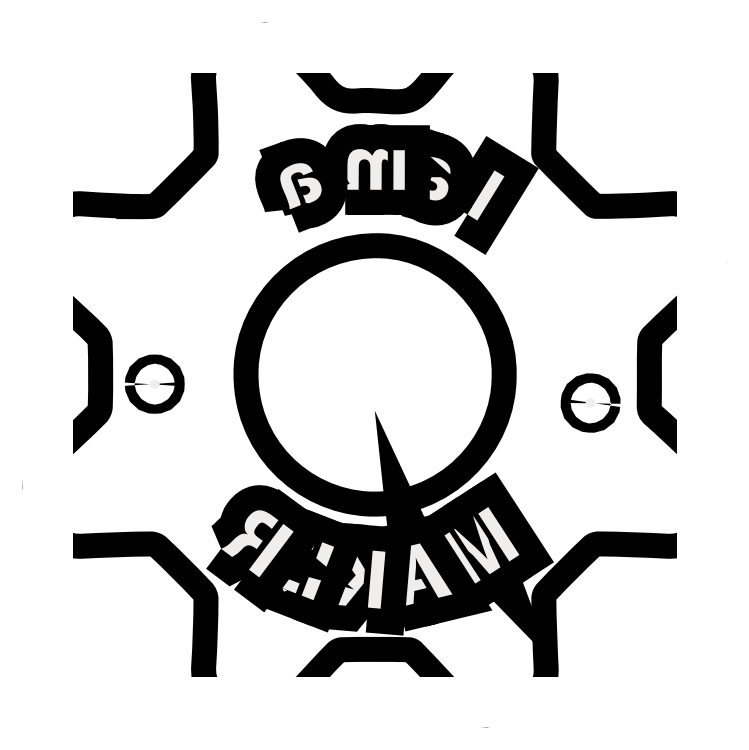
<metadata>
{"format":"dxf","ext":"dxf","renderer":"ezdxf+matplotlib","layout":"modelspace","background":"white","min_lineweight":24,"dpi":150}
</metadata>
<code>
0
SECTION
2
ENTITIES
0
SPLINE
8
Layer 1
210
0
220
0
230
1
70
    11
71
     3
72
   182
73
   178
74
     0
42
1e-10
43
1e-10
40
0
40
0
40
0
40
0
40
1
40
1
40
1
40
2
40
2
40
2
40
3
40
3
40
3
40
4
40
4
40
4
40
5
40
5
40
5
40
6
40
6
40
6
40
7
40
7
40
7
40
8
40
8
40
8
40
9
40
9
40
9
40
10
40
10
40
10
40
11
40
11
40
11
40
12
40
12
40
12
40
13
40
13
40
13
40
14
40
14
40
14
40
15
40
15
40
15
40
16
40
16
40
16
40
17
40
17
40
17
40
18
40
18
40
18
40
19
40
19
40
19
40
20
40
20
40
20
40
21
40
21
40
21
40
22
40
22
40
22
40
23
40
23
40
23
40
24
40
24
40
24
40
25
40
25
40
25
40
26
40
26
40
26
40
27
40
27
40
27
40
28
40
28
40
28
40
29
40
29
40
29
40
30
40
30
40
30
40
31
40
31
40
31
40
32
40
32
40
32
40
33
40
33
40
33
40
34
40
34
40
34
40
35
40
35
40
35
40
36
40
36
40
36
40
37
40
37
40
37
40
38
40
38
40
38
40
39
40
39
40
39
40
40
40
40
40
40
40
41
40
41
40
41
40
42
40
42
40
42
40
43
40
43
40
43
40
44
40
44
40
44
40
45
40
45
40
45
40
46
40
46
40
46
40
47
40
47
40
47
40
48
40
48
40
48
40
49
40
49
40
49
40
50
40
50
40
50
40
51
40
51
40
51
40
52
40
52
40
52
40
53
40
53
40
53
40
54
40
54
40
54
40
55
40
55
40
55
40
56
40
56
40
56
40
57
40
57
40
57
40
58
40
58
40
58
40
59
40
59
40
59
40
59
10
278.3
20
-279.3
30
0
10
278.5
20
-279.3
30
0
10
278.6
20
-279.3
30
0
10
278.8
20
-279.3
30
0
10
278.8
20
-279.3
30
0
10
278.9
20
-279.3
30
0
10
278.9
20
-279.2
30
0
10
279.1
20
-279
30
0
10
279.3
20
-278.8
30
0
10
279.5
20
-278.6
30
0
10
279.5
20
-278.6
30
0
10
279.6
20
-278.5
30
0
10
279.6
20
-278.5
30
0
10
279.6
20
-278.3
30
0
10
279.6
20
-278.1
30
0
10
279.5
20
-277.9
30
0
10
279.5
20
-277.4
30
0
10
279.4
20
-277.5
30
0
10
280
20
-277.2
30
0
10
280.1
20
-277.2
30
0
10
280.2
20
-277.2
30
0
10
280.3
20
-277.3
30
0
10
280.4
20
-277.5
30
0
10
280.6
20
-277.6
30
0
10
280.7
20
-277.8
30
0
10
280.9
20
-278
30
0
10
281
20
-278
30
0
10
281.3
20
-278
30
0
10
281.5
20
-278
30
0
10
281.8
20
-278.1
30
0
10
282
20
-278
30
0
10
282.2
20
-277.9
30
0
10
282.3
20
-277.7
30
0
10
282.4
20
-277.5
30
0
10
282.8
20
-277.1
30
0
10
282.8
20
-277.1
30
0
10
283.2
20
-277.4
30
0
10
283.4
20
-277.4
30
0
10
283.4
20
-277.5
30
0
10
283.4
20
-277.6
30
0
10
283.4
20
-277.9
30
0
10
283.4
20
-278.2
30
0
10
283.4
20
-278.5
30
0
10
283.4
20
-278.5
30
0
10
283.4
20
-278.6
30
0
10
283.4
20
-278.6
30
0
10
283.6
20
-278.8
30
0
10
283.8
20
-279
30
0
10
284
20
-279.2
30
0
10
284.1
20
-279.3
30
0
10
284.1
20
-279.3
30
0
10
284.2
20
-279.3
30
0
10
284.4
20
-279.3
30
0
10
284.6
20
-279.3
30
0
10
284.8
20
-279.3
30
0
10
285.3
20
-279.3
30
0
10
285.2
20
-279.2
30
0
10
285.4
20
-279.7
30
0
10
285.5
20
-279.9
30
0
10
285.5
20
-280
30
0
10
285.4
20
-280.1
30
0
10
285.1
20
-280.2
30
0
10
284.9
20
-280.4
30
0
10
284.7
20
-280.6
30
0
10
284.7
20
-280.7
30
0
10
284.7
20
-280.7
30
0
10
284.7
20
-280.8
30
0
10
284.7
20
-281.1
30
0
10
284.7
20
-281.3
30
0
10
284.7
20
-281.6
30
0
10
284.7
20
-281.7
30
0
10
284.7
20
-281.7
30
0
10
284.8
20
-281.8
30
0
10
284.9
20
-281.9
30
0
10
285
20
-282.1
30
0
10
285.2
20
-282.2
30
0
10
285.5
20
-282.5
30
0
10
285.5
20
-282.5
30
0
10
285.3
20
-283
30
0
10
285.3
20
-283.1
30
0
10
285.2
20
-283.1
30
0
10
285
20
-283.1
30
0
10
284.8
20
-283.1
30
0
10
284.5
20
-283.1
30
0
10
284.2
20
-283.1
30
0
10
284.1
20
-283.1
30
0
10
284.1
20
-283.1
30
0
10
284
20
-283.2
30
0
10
283.8
20
-283.4
30
0
10
283.6
20
-283.6
30
0
10
283.4
20
-283.8
30
0
10
283.4
20
-283.8
30
0
10
283.4
20
-283.9
30
0
10
283.4
20
-283.9
30
0
10
283.4
20
-284.2
30
0
10
283.4
20
-284.5
30
0
10
283.4
20
-284.8
30
0
10
283.4
20
-284.9
30
0
10
283.4
20
-285
30
0
10
283.3
20
-285
30
0
10
283.1
20
-285.1
30
0
10
283
20
-285.1
30
0
10
282.9
20
-285.2
30
0
10
282.8
20
-285.2
30
0
10
282.7
20
-285.2
30
0
10
282.6
20
-285.1
30
0
10
282.4
20
-284.9
30
0
10
282.2
20
-284.7
30
0
10
282
20
-284.5
30
0
10
282
20
-284.4
30
0
10
281.9
20
-284.4
30
0
10
281.9
20
-284.4
30
0
10
281.6
20
-284.4
30
0
10
281.3
20
-284.4
30
0
10
281.1
20
-284.4
30
0
10
281
20
-284.4
30
0
10
280.9
20
-284.4
30
0
10
280.9
20
-284.5
30
0
10
280.8
20
-284.6
30
0
10
280.6
20
-284.8
30
0
10
280.5
20
-284.9
30
0
10
280.2
20
-285.3
30
0
10
280.2
20
-285.3
30
0
10
279.7
20
-285.1
30
0
10
279.6
20
-285
30
0
10
279.5
20
-284.9
30
0
10
279.5
20
-284.8
30
0
10
279.5
20
-284.5
30
0
10
279.6
20
-284.2
30
0
10
279.6
20
-283.9
30
0
10
279.6
20
-283.9
30
0
10
279.5
20
-283.8
30
0
10
279.5
20
-283.7
30
0
10
279.3
20
-283.6
30
0
10
279.1
20
-283.4
30
0
10
278.9
20
-283.2
30
0
10
278.9
20
-283.1
30
0
10
278.8
20
-283.1
30
0
10
278.7
20
-283.1
30
0
10
278.4
20
-283.1
30
0
10
278.2
20
-283.1
30
0
10
277.9
20
-283.1
30
0
10
277.8
20
-283.1
30
0
10
277.7
20
-283.1
30
0
10
277.6
20
-283
30
0
10
277.6
20
-282.9
30
0
10
277.5
20
-282.8
30
0
10
277.5
20
-282.7
30
0
10
277.4
20
-282.6
30
0
10
277.5
20
-282.5
30
0
10
277.6
20
-282.4
30
0
10
277.8
20
-282.2
30
0
10
278
20
-282
30
0
10
278.2
20
-281.8
30
0
10
278.2
20
-281.7
30
0
10
278.3
20
-281.7
30
0
10
278.3
20
-281.6
30
0
10
278.3
20
-281.3
30
0
10
278.3
20
-281.1
30
0
10
278.3
20
-280.8
30
0
10
278.3
20
-280.7
30
0
10
278.2
20
-280.7
30
0
10
278.2
20
-280.6
30
0
10
278.1
20
-280.5
30
0
10
277.9
20
-280.4
30
0
10
277.8
20
-280.2
30
0
10
277.4
20
-279.9
30
0
10
277.4
20
-279.9
30
0
10
277.6
20
-279.4
30
0
10
277.7
20
-279.3
30
0
10
277.8
20
-279.3
30
0
10
277.9
20
-279.3
30
0
10
278
20
-279.3
30
0
10
278.2
20
-279.3
30
0
10
278.3
20
-279.3
30
0
10
278.3
20
-279.3
30
0
10
278.3
20
-279.3
30
0
10
278.3
20
-279.3
30
0
0
SPLINE
8
Layer 1
210
0
220
0
230
1
70
    11
71
     3
72
    17
73
    13
74
     0
42
1e-10
43
1e-10
40
0
40
0
40
0
40
0
40
1
40
1
40
1
40
2
40
2
40
2
40
3
40
3
40
3
40
4
40
4
40
4
40
4
10
281.6
20
-279.5
30
0
10
280.6
20
-279.4
30
0
10
279.8
20
-280.2
30
0
10
279.7
20
-281.1
30
0
10
279.7
20
-282.2
30
0
10
280.5
20
-282.9
30
0
10
281.4
20
-282.9
30
0
10
282.4
20
-283
30
0
10
283.2
20
-282.1
30
0
10
283.2
20
-281.2
30
0
10
283.2
20
-280.3
30
0
10
282.4
20
-279.5
30
0
10
281.6
20
-279.5
30
0
0
HATCH
8
Layer 1
10
0
20
0
30
0
210
0
220
0
230
1
2
SOLID
70
     1
71
     0
91
        2
92
        1
93
        1
72
     4
94
        3
73
     0
74
     1
95
      182
96
      178
40
0
40
0
40
0
40
0
40
1
40
1
40
1
40
2
40
2
40
2
40
3
40
3
40
3
40
4
40
4
40
4
40
5
40
5
40
5
40
6
40
6
40
6
40
7
40
7
40
7
40
8
40
8
40
8
40
9
40
9
40
9
40
10
40
10
40
10
40
11
40
11
40
11
40
12
40
12
40
12
40
13
40
13
40
13
40
14
40
14
40
14
40
15
40
15
40
15
40
16
40
16
40
16
40
17
40
17
40
17
40
18
40
18
40
18
40
19
40
19
40
19
40
20
40
20
40
20
40
21
40
21
40
21
40
22
40
22
40
22
40
23
40
23
40
23
40
24
40
24
40
24
40
25
40
25
40
25
40
26
40
26
40
26
40
27
40
27
40
27
40
28
40
28
40
28
40
29
40
29
40
29
40
30
40
30
40
30
40
31
40
31
40
31
40
32
40
32
40
32
40
33
40
33
40
33
40
34
40
34
40
34
40
35
40
35
40
35
40
36
40
36
40
36
40
37
40
37
40
37
40
38
40
38
40
38
40
39
40
39
40
39
40
40
40
40
40
40
40
41
40
41
40
41
40
42
40
42
40
42
40
43
40
43
40
43
40
44
40
44
40
44
40
45
40
45
40
45
40
46
40
46
40
46
40
47
40
47
40
47
40
48
40
48
40
48
40
49
40
49
40
49
40
50
40
50
40
50
40
51
40
51
40
51
40
52
40
52
40
52
40
53
40
53
40
53
40
54
40
54
40
54
40
55
40
55
40
55
40
56
40
56
40
56
40
57
40
57
40
57
40
58
40
58
40
58
40
59
40
59
40
59
40
59
10
278.3
20
-279.3
10
278.5
20
-279.3
10
278.6
20
-279.3
10
278.8
20
-279.3
10
278.8
20
-279.3
10
278.9
20
-279.3
10
278.9
20
-279.2
10
279.1
20
-279
10
279.3
20
-278.8
10
279.5
20
-278.6
10
279.5
20
-278.6
10
279.6
20
-278.5
10
279.6
20
-278.5
10
279.6
20
-278.3
10
279.6
20
-278.1
10
279.5
20
-277.9
10
279.5
20
-277.4
10
279.4
20
-277.5
10
280
20
-277.2
10
280.1
20
-277.2
10
280.2
20
-277.2
10
280.3
20
-277.3
10
280.4
20
-277.5
10
280.6
20
-277.6
10
280.7
20
-277.8
10
280.9
20
-278
10
281
20
-278
10
281.3
20
-278
10
281.5
20
-278
10
281.8
20
-278.1
10
282
20
-278
10
282.2
20
-277.9
10
282.3
20
-277.7
10
282.4
20
-277.5
10
282.8
20
-277.1
10
282.8
20
-277.1
10
283.2
20
-277.4
10
283.4
20
-277.4
10
283.4
20
-277.5
10
283.4
20
-277.6
10
283.4
20
-277.9
10
283.4
20
-278.2
10
283.4
20
-278.5
10
283.4
20
-278.5
10
283.4
20
-278.6
10
283.4
20
-278.6
10
283.6
20
-278.8
10
283.8
20
-279
10
284
20
-279.2
10
284.1
20
-279.3
10
284.1
20
-279.3
10
284.2
20
-279.3
10
284.4
20
-279.3
10
284.6
20
-279.3
10
284.8
20
-279.3
10
285.3
20
-279.3
10
285.2
20
-279.2
10
285.4
20
-279.7
10
285.5
20
-279.9
10
285.5
20
-280
10
285.4
20
-280.1
10
285.1
20
-280.2
10
284.9
20
-280.4
10
284.7
20
-280.6
10
284.7
20
-280.7
10
284.7
20
-280.7
10
284.7
20
-280.8
10
284.7
20
-281.1
10
284.7
20
-281.3
10
284.7
20
-281.6
10
284.7
20
-281.7
10
284.7
20
-281.7
10
284.8
20
-281.8
10
284.9
20
-281.9
10
285
20
-282.1
10
285.2
20
-282.2
10
285.5
20
-282.5
10
285.5
20
-282.5
10
285.3
20
-283
10
285.3
20
-283.1
10
285.2
20
-283.1
10
285
20
-283.1
10
284.8
20
-283.1
10
284.5
20
-283.1
10
284.2
20
-283.1
10
284.1
20
-283.1
10
284.1
20
-283.1
10
284
20
-283.2
10
283.8
20
-283.4
10
283.6
20
-283.6
10
283.4
20
-283.8
10
283.4
20
-283.8
10
283.4
20
-283.9
10
283.4
20
-283.9
10
283.4
20
-284.2
10
283.4
20
-284.5
10
283.4
20
-284.8
10
283.4
20
-284.9
10
283.4
20
-285
10
283.3
20
-285
10
283.1
20
-285.1
10
283
20
-285.1
10
282.9
20
-285.2
10
282.8
20
-285.2
10
282.7
20
-285.2
10
282.6
20
-285.1
10
282.4
20
-284.9
10
282.2
20
-284.7
10
282
20
-284.5
10
282
20
-284.4
10
281.9
20
-284.4
10
281.9
20
-284.4
10
281.6
20
-284.4
10
281.3
20
-284.4
10
281.1
20
-284.4
10
281
20
-284.4
10
280.9
20
-284.4
10
280.9
20
-284.5
10
280.8
20
-284.6
10
280.6
20
-284.8
10
280.5
20
-284.9
10
280.2
20
-285.3
10
280.2
20
-285.3
10
279.7
20
-285.1
10
279.6
20
-285
10
279.5
20
-284.9
10
279.5
20
-284.8
10
279.5
20
-284.5
10
279.6
20
-284.2
10
279.6
20
-283.9
10
279.6
20
-283.9
10
279.5
20
-283.8
10
279.5
20
-283.7
10
279.3
20
-283.6
10
279.1
20
-283.4
10
278.9
20
-283.2
10
278.9
20
-283.1
10
278.8
20
-283.1
10
278.7
20
-283.1
10
278.4
20
-283.1
10
278.2
20
-283.1
10
277.9
20
-283.1
10
277.8
20
-283.1
10
277.7
20
-283.1
10
277.6
20
-283
10
277.6
20
-282.9
10
277.5
20
-282.8
10
277.5
20
-282.7
10
277.4
20
-282.6
10
277.5
20
-282.5
10
277.6
20
-282.4
10
277.8
20
-282.2
10
278
20
-282
10
278.2
20
-281.8
10
278.2
20
-281.7
10
278.3
20
-281.7
10
278.3
20
-281.6
10
278.3
20
-281.3
10
278.3
20
-281.1
10
278.3
20
-280.8
10
278.3
20
-280.7
10
278.2
20
-280.7
10
278.2
20
-280.6
10
278.1
20
-280.5
10
277.9
20
-280.4
10
277.8
20
-280.2
10
277.4
20
-279.9
10
277.4
20
-279.9
10
277.6
20
-279.4
10
277.7
20
-279.3
10
277.8
20
-279.3
10
277.9
20
-279.3
10
278
20
-279.3
10
278.2
20
-279.3
10
278.3
20
-279.3
10
278.3
20
-279.3
10
278.3
20
-279.3
10
278.3
20
-279.3
97
        0
92
        1
93
        1
72
     4
94
        3
73
     0
74
     1
95
       17
96
       13
40
0
40
0
40
0
40
0
40
1
40
1
40
1
40
2
40
2
40
2
40
3
40
3
40
3
40
4
40
4
40
4
40
4
10
281.6
20
-279.5
10
280.6
20
-279.4
10
279.8
20
-280.2
10
279.7
20
-281.1
10
279.7
20
-282.2
10
280.5
20
-282.9
10
281.4
20
-282.9
10
282.4
20
-283
10
283.2
20
-282.1
10
283.2
20
-281.2
10
283.2
20
-280.3
10
282.4
20
-279.5
10
281.6
20
-279.5
97
        0
75
     0
76
     1
98
        0
0
INSERT
8
Layer 1
2
block 2
10
0
20
0
30
0
0
INSERT
8
Layer 1
2
block 3
10
0
20
0
30
0
0
POLYLINE
8
Layer 1
66
     1
10
0
20
0
30
0
0
VERTEX
8
Layer 1
10
277.5
20
-285.2
30
0
0
VERTEX
8
Layer 1
10
285.5
20
-285.2
30
0
0
VERTEX
8
Layer 1
10
285.5
20
-277.2
30
0
0
VERTEX
8
Layer 1
10
277.5
20
-277.2
30
0
0
VERTEX
8
Layer 1
10
277.5
20
-285.2
30
0
0
SEQEND
8
Layer 1
0
ENDSEC
0
EOF

</code>
